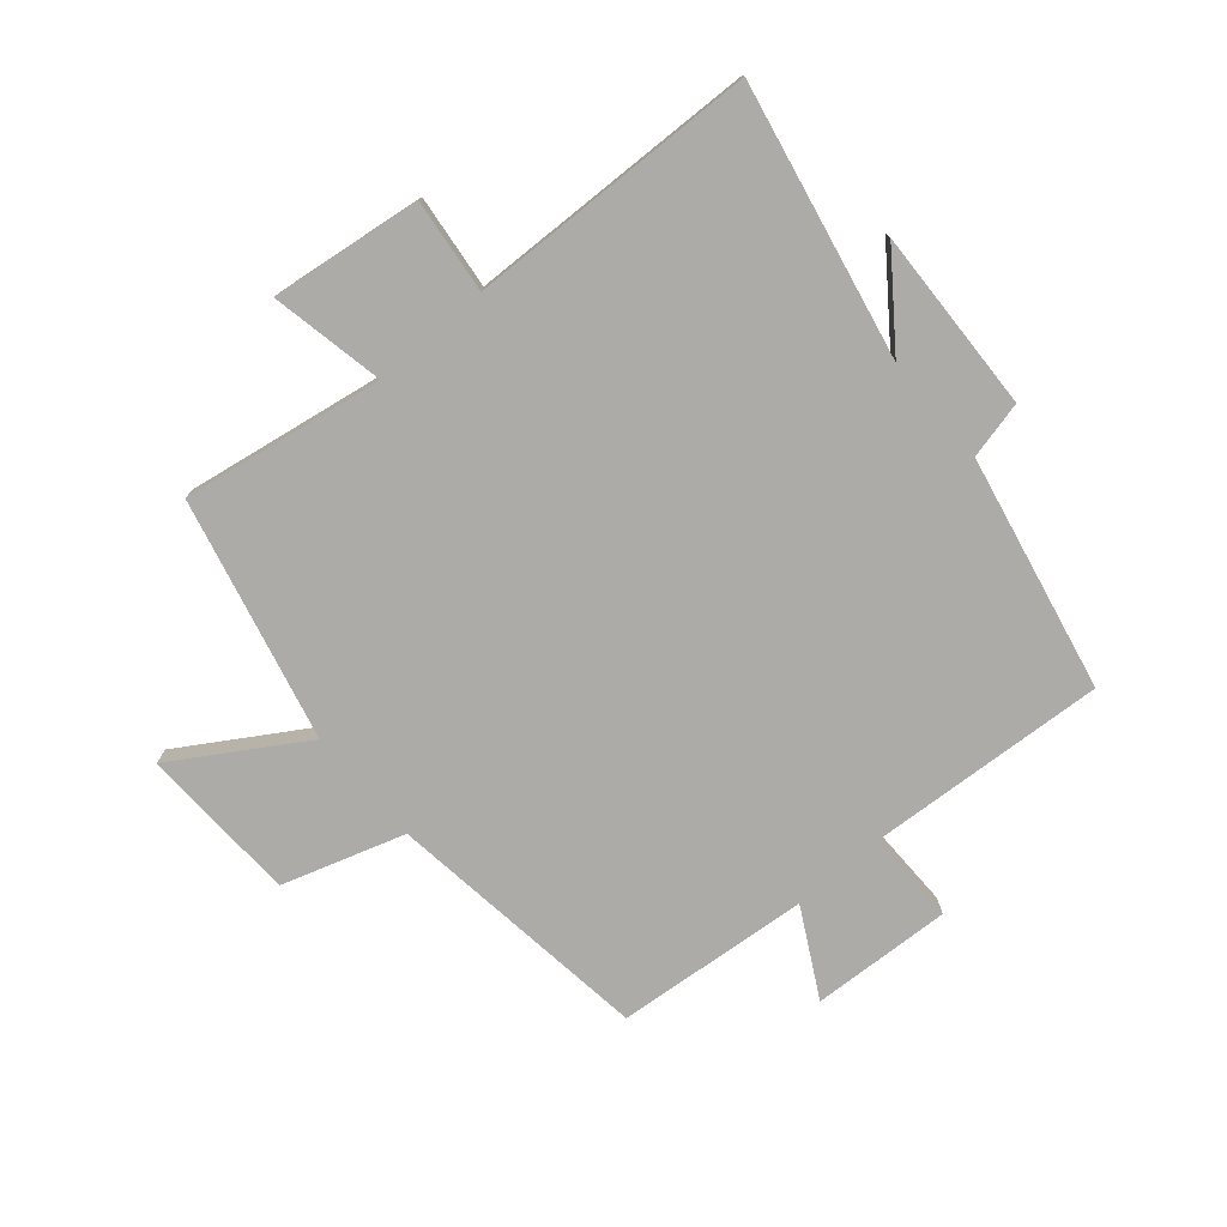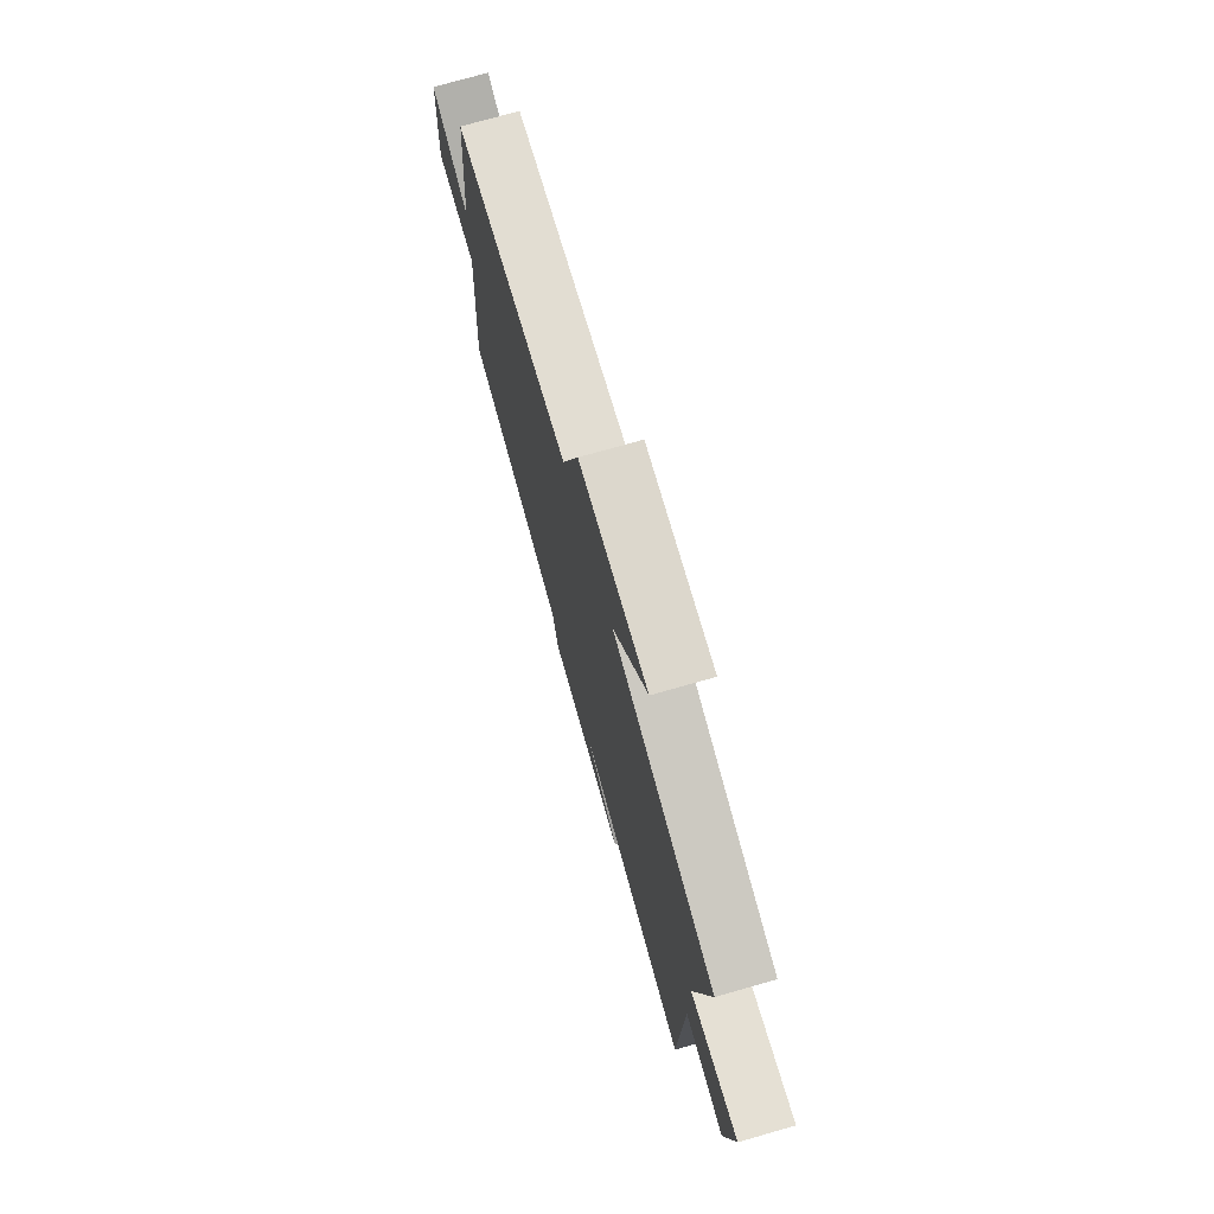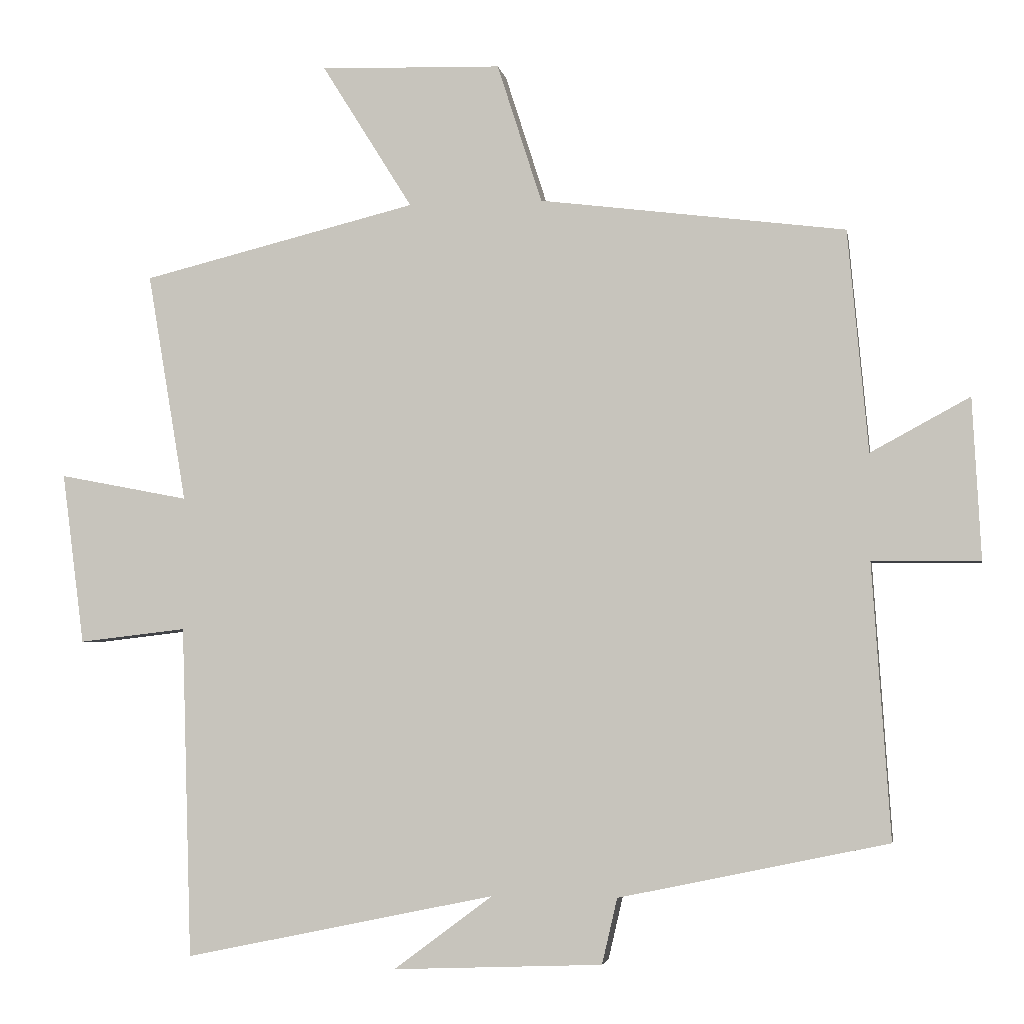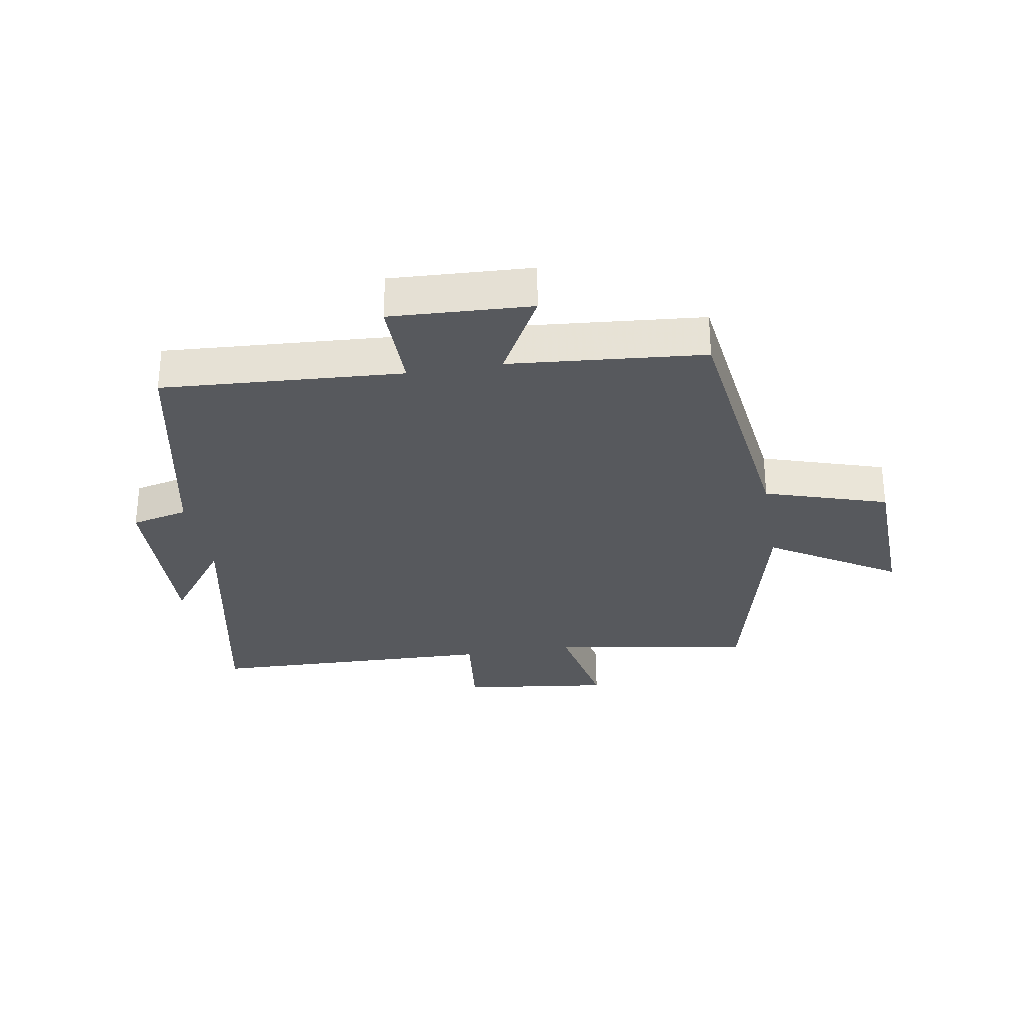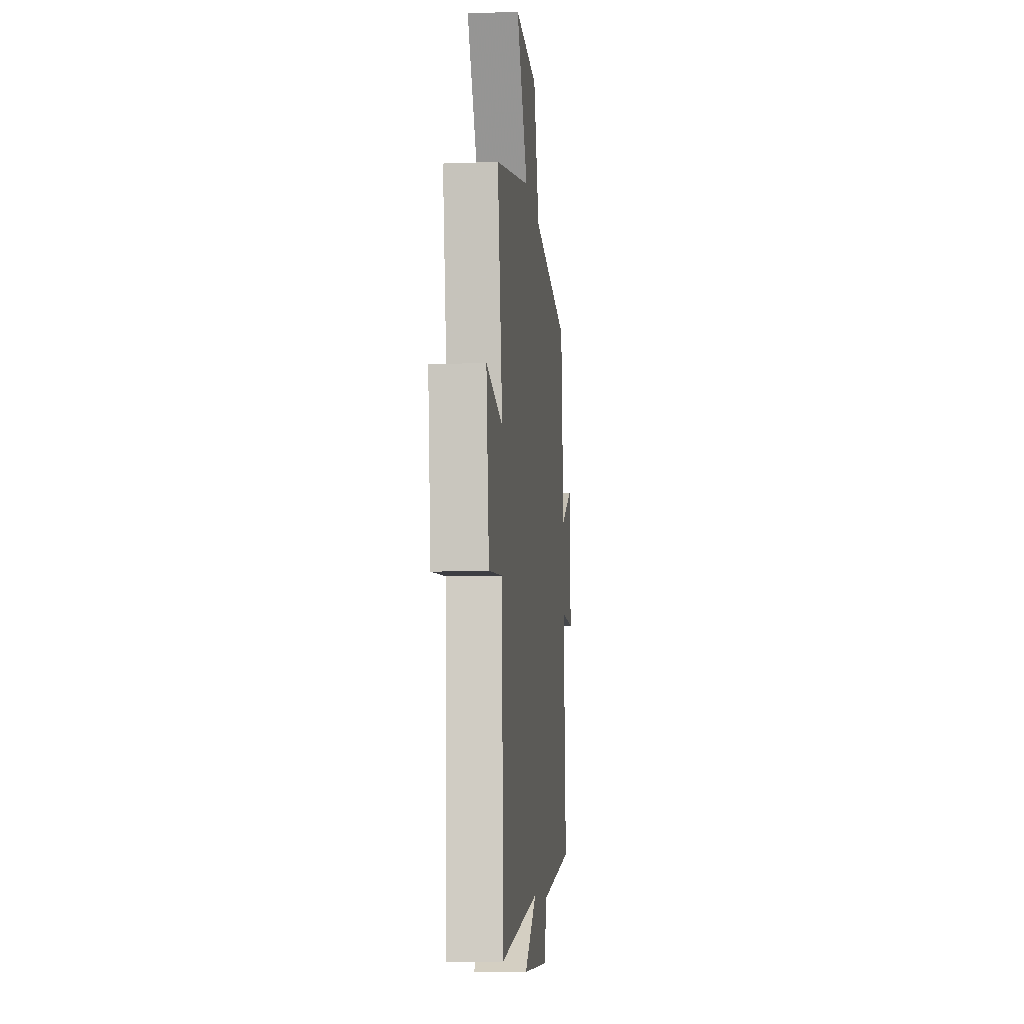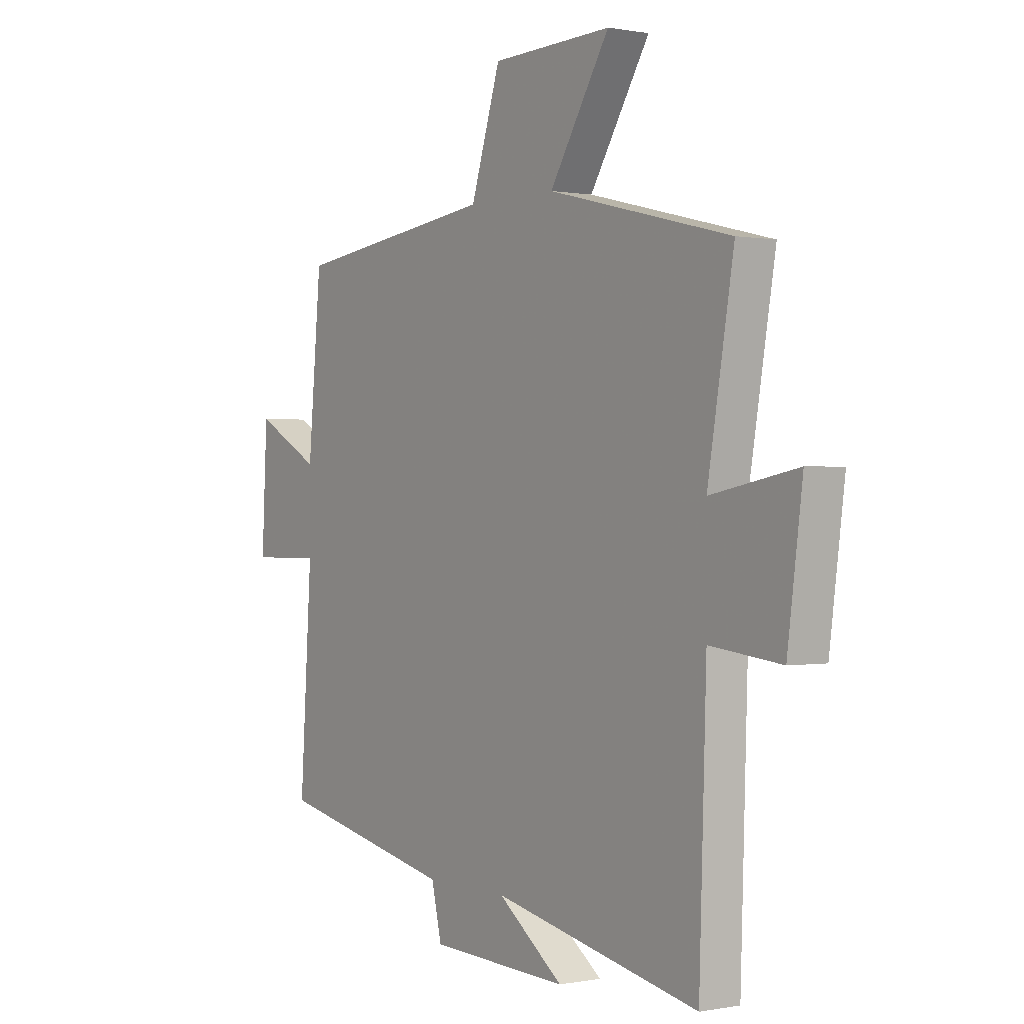
<metadata>
{"format":"obj","ext":"obj","renderer":"f3d","projection":"perspective","resolution":1024,"background":"white","views":[{"elev":-76.4,"azim":130.7,"up":"+Y"},{"elev":74.4,"azim":74.1,"up":"+Z"},{"elev":-3.9,"azim":-170.2,"up":"+Z"},{"elev":-29.7,"azim":-80.2,"up":"+Y"},{"elev":-10.3,"azim":95.6,"up":"+Z"},{"elev":0.3,"azim":54.8,"up":"+Z"}]}
</metadata>
<code>
v -0.526 0.07 -0.419
v -0.5 0.07 -0.026
v -0.654 0.07 -0.027
v -0.642 0.07 0.203
v -0.5 0.07 0.126
v -0.471 0.07 0.444
v -0.033 0.07 0.5
v 0.031 0.07 0.7
v 0.291 0.07 0.708
v 0.161 0.07 0.5
v 0.556 0.07 0.403
v 0.5 0.07 0.074
v 0.686 0.07 0.11
v 0.654 0.07 -0.136
v 0.5 0.07 -0.118
v 0.485 0.07 -0.593
v 0.039 0.07 -0.5
v 0.181 0.07 -0.606
v -0.119 0.07 -0.594
v -0.141 0.07 -0.5
v -0.526 0 -0.419
v -0.5 0 -0.026
v -0.654 0 -0.027
v -0.642 0 0.203
v -0.5 0 0.126
v -0.471 0 0.444
v -0.033 0 0.5
v 0.031 0 0.7
v 0.291 0 0.708
v 0.161 0 0.5
v 0.556 0 0.403
v 0.5 0 0.074
v 0.686 0 0.11
v 0.654 0 -0.136
v 0.5 0 -0.118
v 0.485 0 -0.593
v 0.039 0 -0.5
v 0.181 0 -0.606
v -0.119 0 -0.594
v -0.141 0 -0.5
f 17 18 19 20
f 17 20 1 2
f 15 16 17 2
f 12 13 14 15
f 12 15 2
f 10 11 12 2
f 7 8 9 10
f 5 6 7 10
f 5 10 2 3
f 3 4 5
f 40 39 38 37
f 22 21 40 37
f 22 37 36 35
f 35 34 33 32
f 22 35 32
f 22 32 31 30
f 30 29 28 27
f 30 27 26 25
f 23 22 30 25
f 25 24 23
f 1 21 22 2
f 2 22 23 3
f 3 23 24 4
f 4 24 25 5
f 5 25 26 6
f 6 26 27 7
f 7 27 28 8
f 8 28 29 9
f 9 29 30 10
f 10 30 31 11
f 11 31 32 12
f 12 32 33 13
f 13 33 34 14
f 14 34 35 15
f 15 35 36 16
f 16 36 37 17
f 17 37 38 18
f 18 38 39 19
f 19 39 40 20
f 20 40 21 1

</code>
